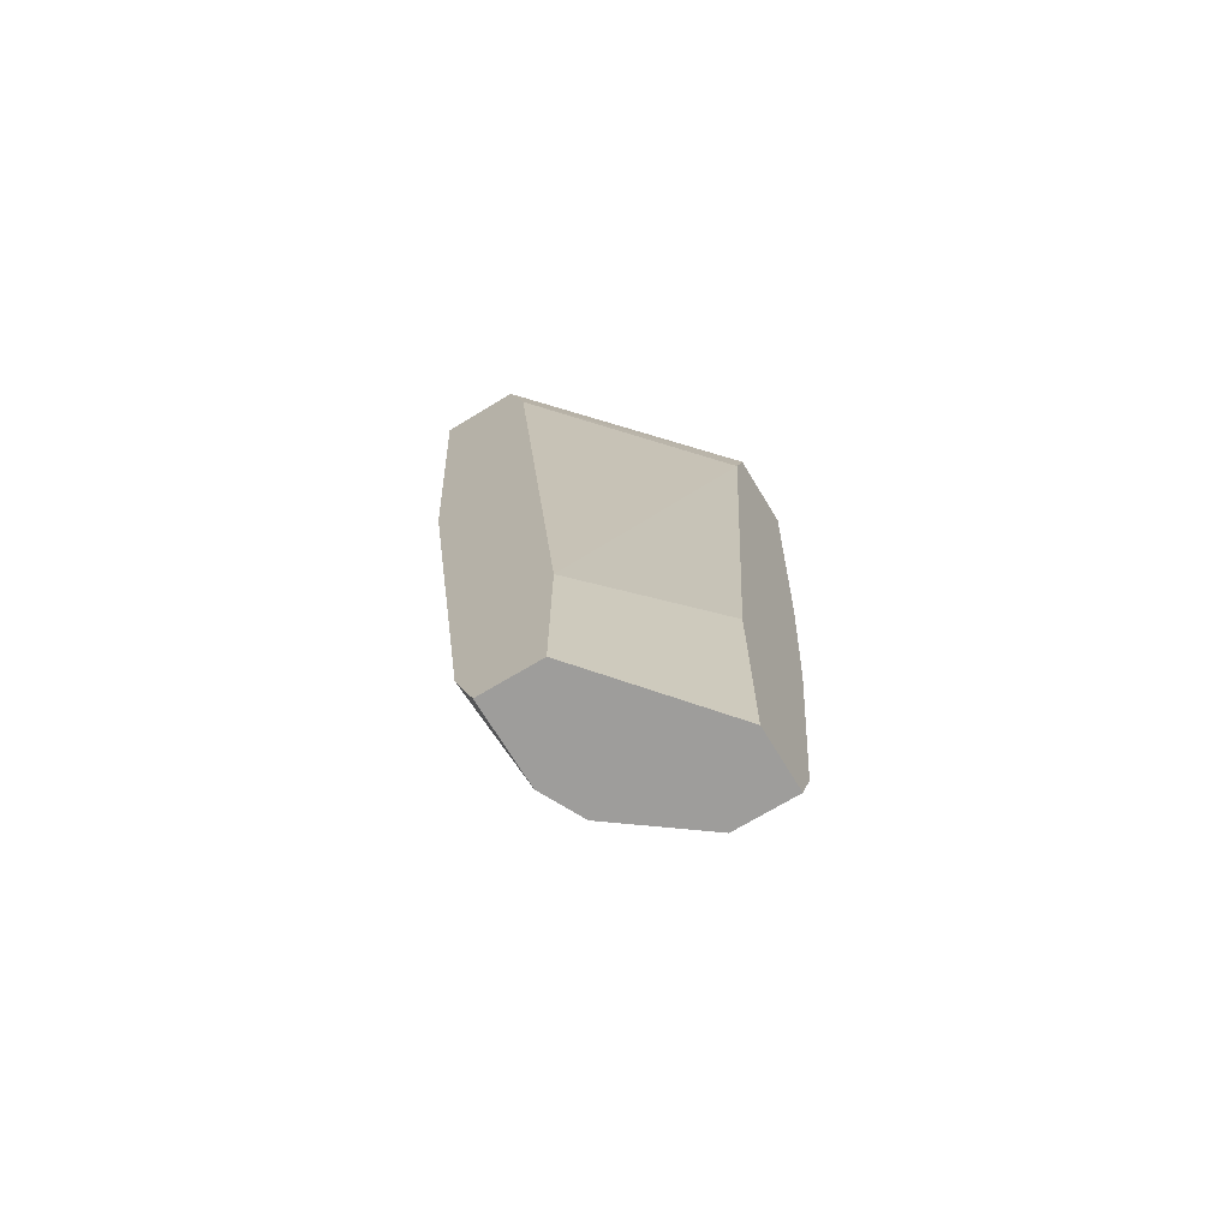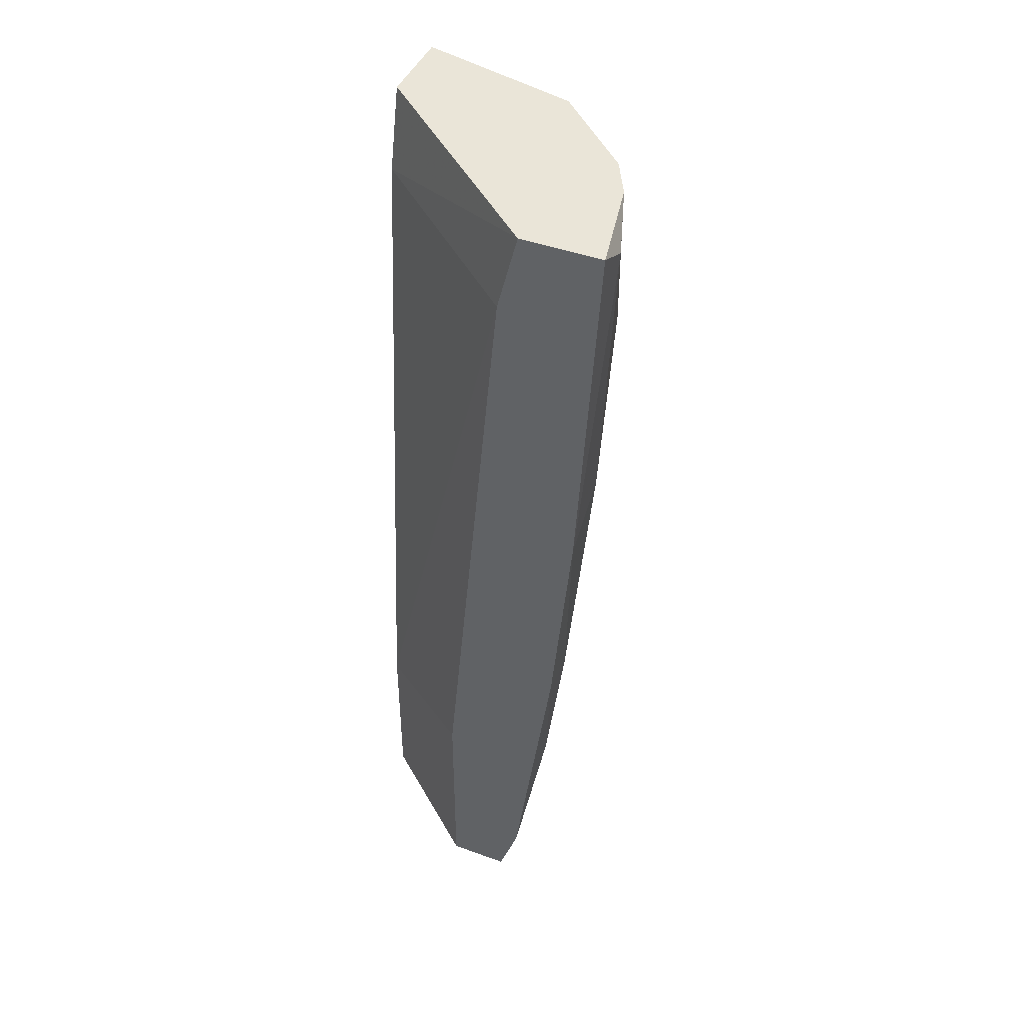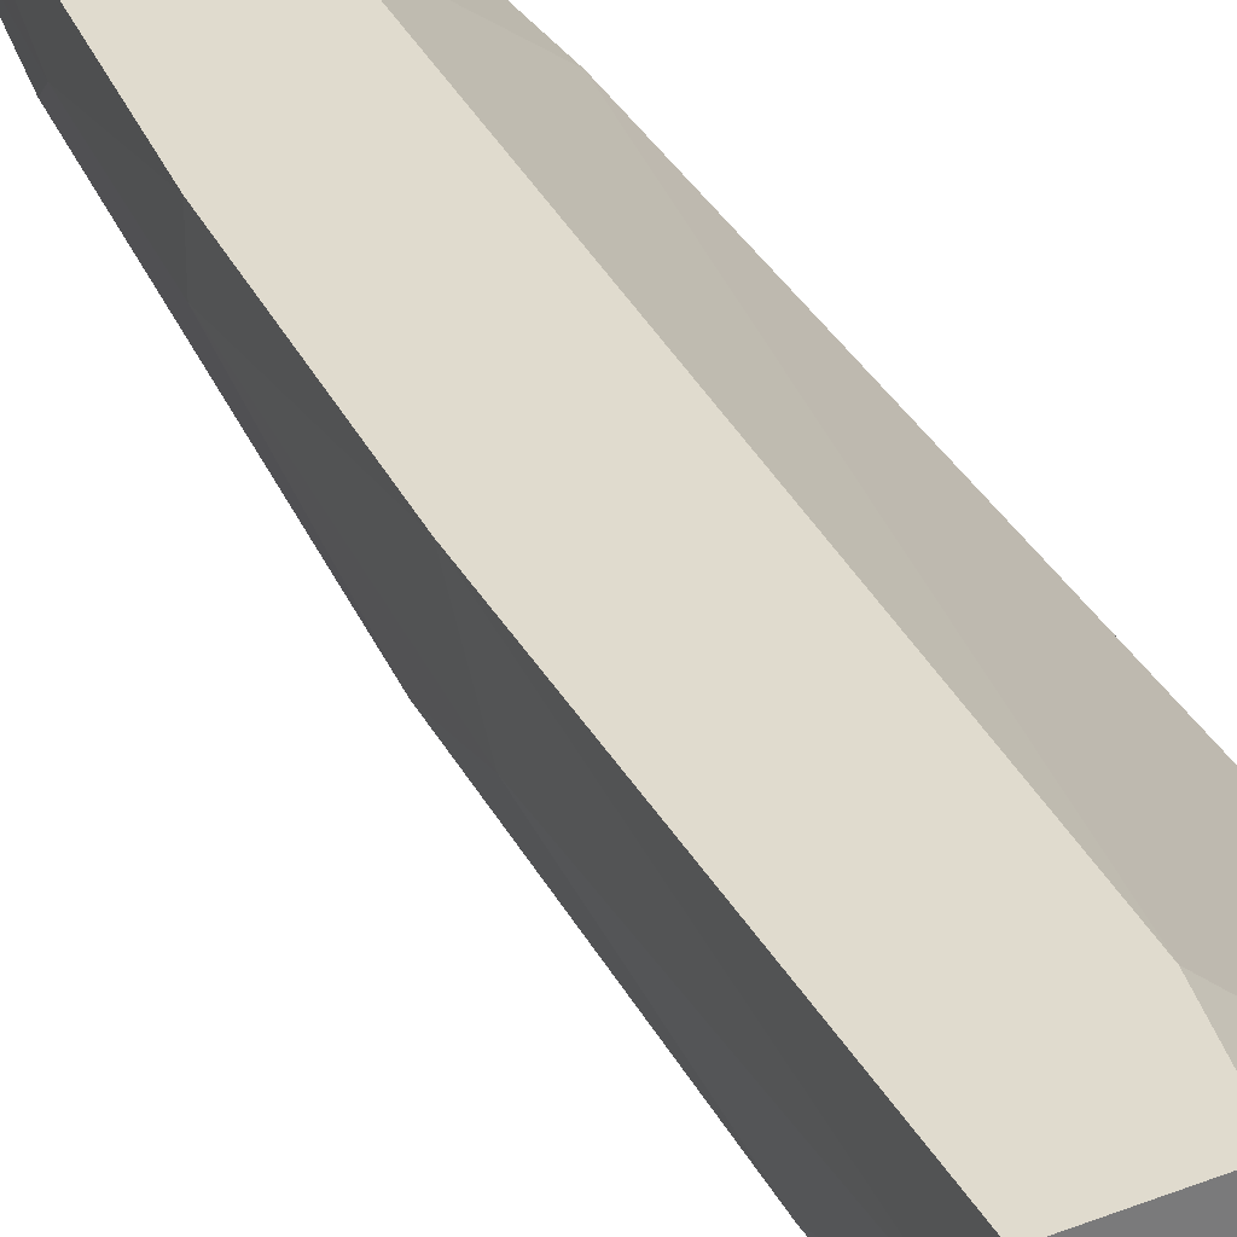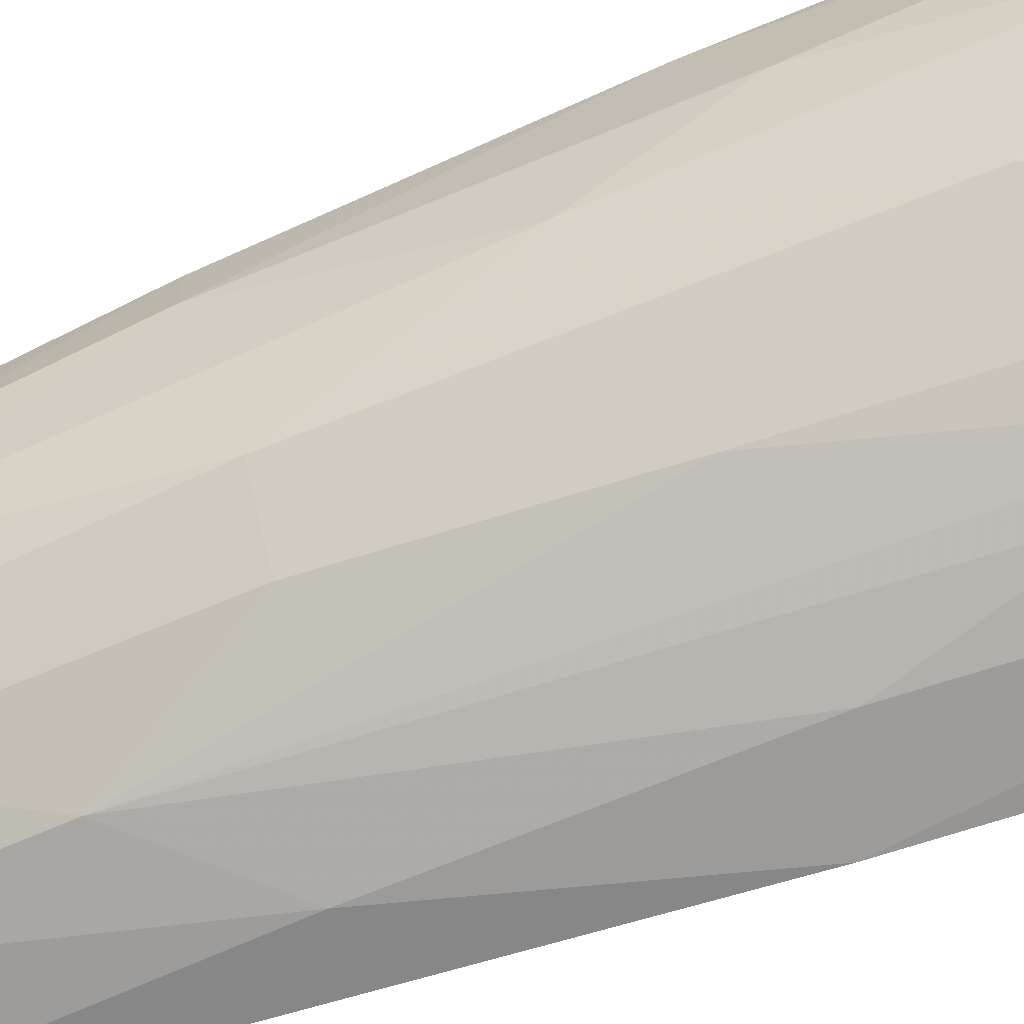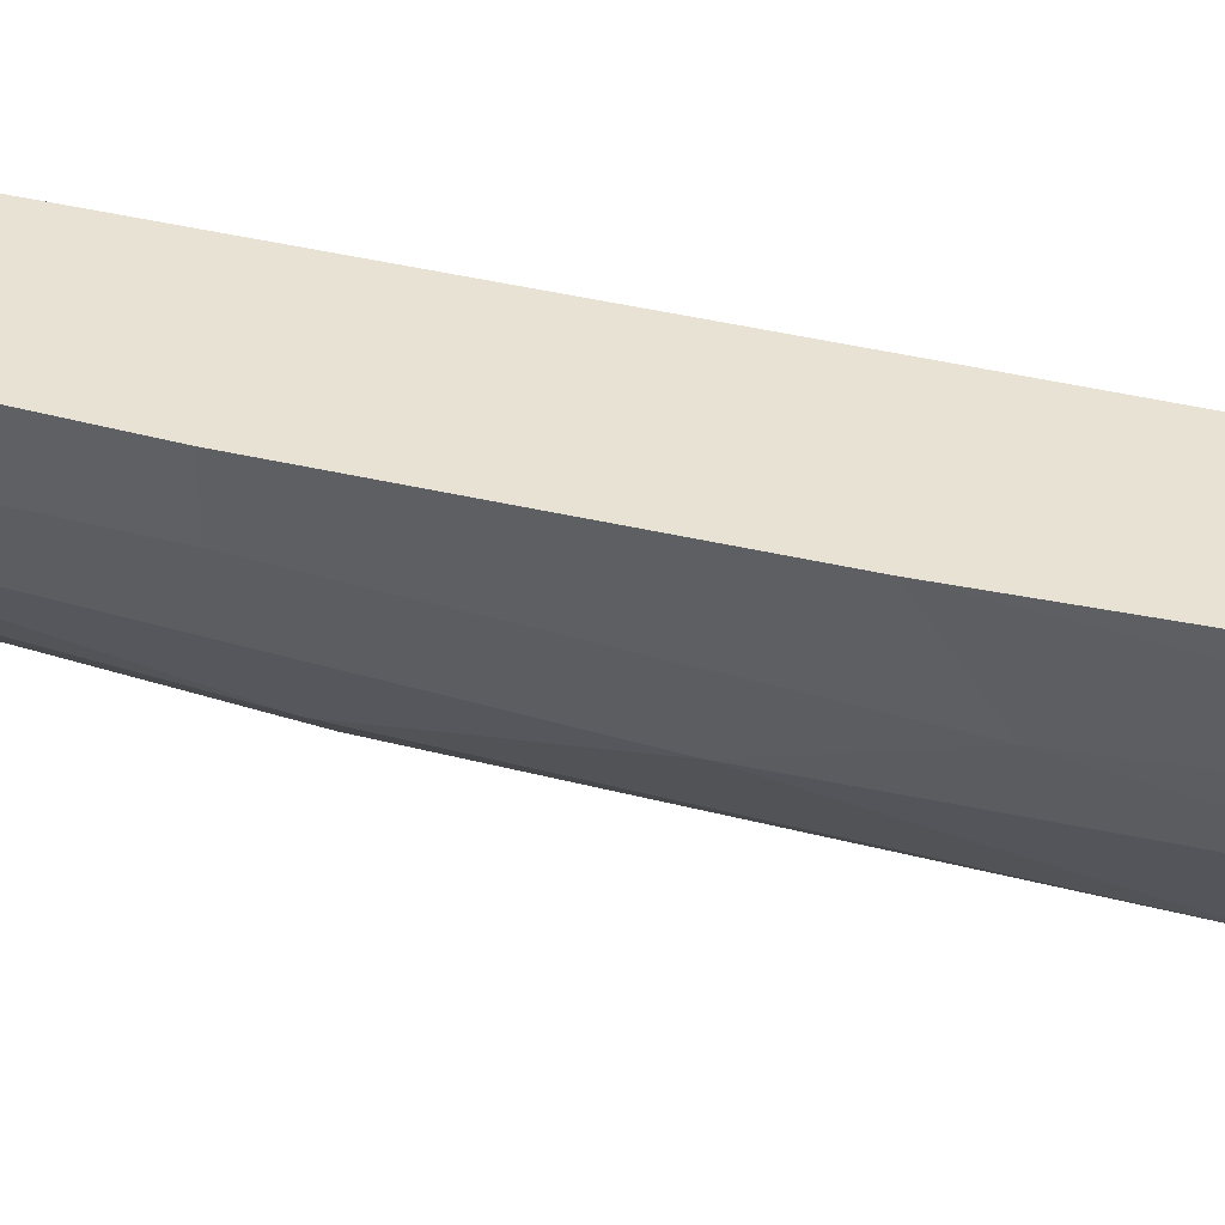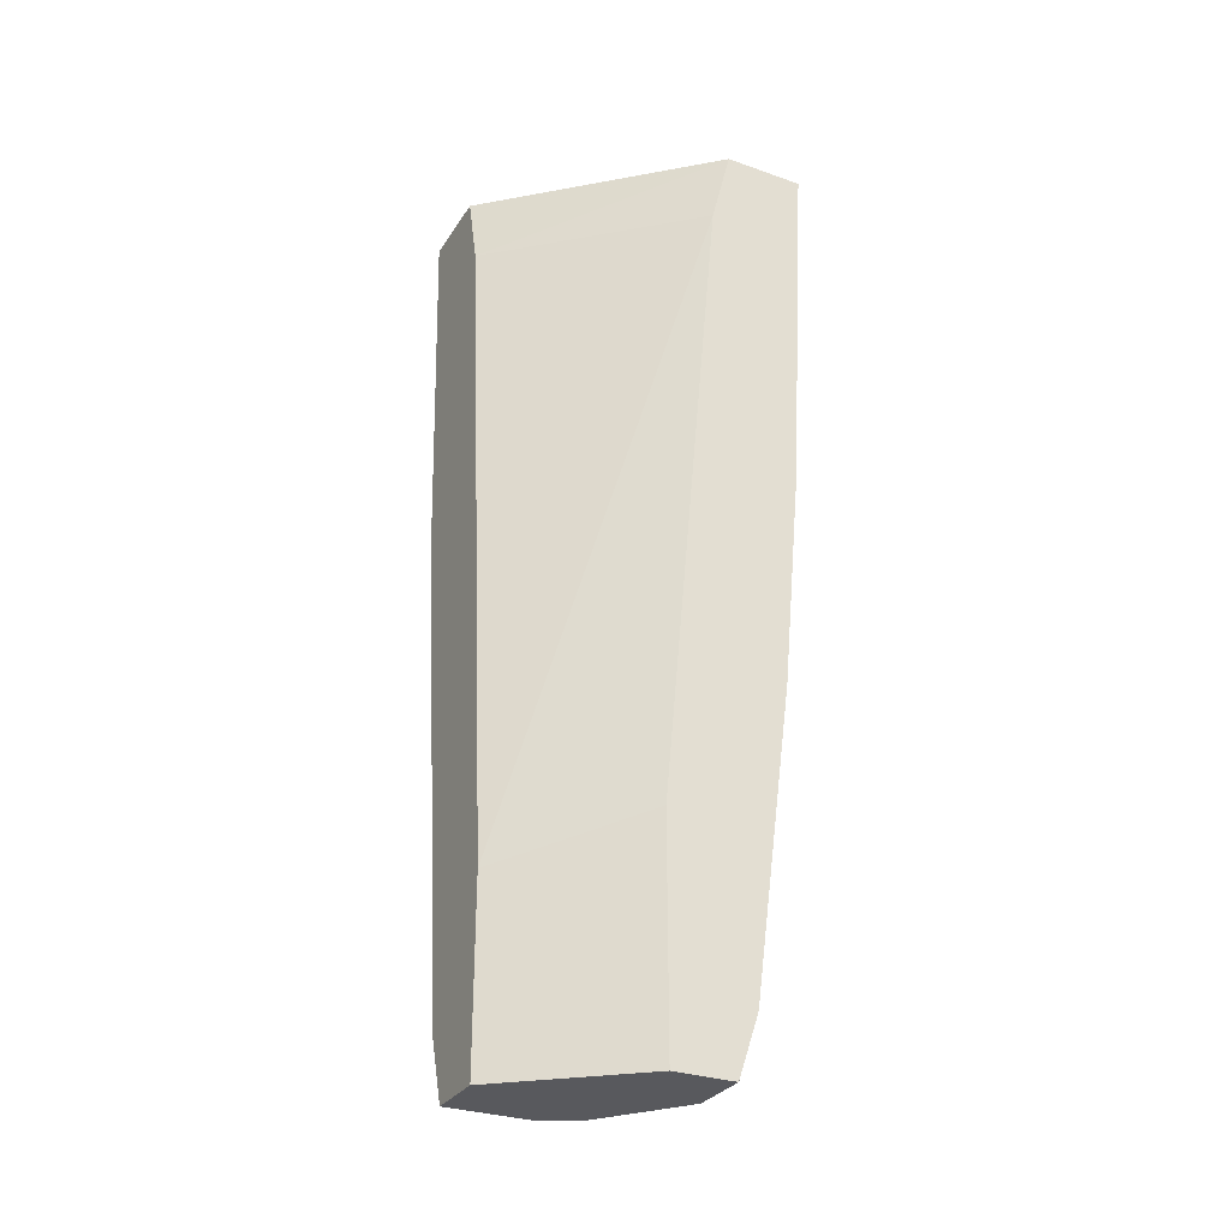
<metadata>
{"format":"obj","ext":"obj","renderer":"f3d","projection":"perspective","resolution":1024,"background":"white","views":[{"elev":-70.6,"azim":121.2,"up":"+Z"},{"elev":44.6,"azim":-157.2,"up":"+Z"},{"elev":33.4,"azim":-28.0,"up":"+Y"},{"elev":-70.8,"azim":-70.8,"up":"+Y"},{"elev":39.8,"azim":-78.8,"up":"+Y"},{"elev":-30.2,"azim":153.0,"up":"+Z"}]}
</metadata>
<code>
v 0.00061 -0.01066 -0.02988
v 0.00061 -0.01066 -0.07947
v 0.00061 -0.006156 -0.08286
v 0.00061 -0.006156 -0.07271
v 0.00061 -0.009535 -0.03439
v 0.00061 -0.009535 -0.08286
v 0.00061 -0.01517 -0.02988
v 0.00061 -0.01405 -0.0513
v -0.01292 -0.008407 -0.02988
v -0.01292 -0.000517 -0.06256
v -0.01292 -0.006156 -0.05355
v -0.01292 -0.002774 -0.06256
v -0.006156 -0.008407 -0.08286
v -0.006156 -0.000517 -0.08286
v -0.006156 -0.000517 -0.07045
v -0.006156 -0.01405 -0.0389
v -0.005027 -0.01179 -0.06707
v -0.005027 -0.01405 -0.04341
v -0.009535 -0.000517 -0.03439
v -0.009535 -0.000517 -0.08286
v -0.009535 -0.003901 -0.08286
v -0.008406 -0.01066 -0.06144
v -0.008406 -0.01292 -0.02988
v -0.008406 -0.01292 -0.03665
v -0.008406 -0.01179 -0.0513
v -0.008406 -0.007284 -0.07947
v -0.001645 -0.01292 -0.06256
v -0.01517 -0.000517 -0.02988
v -0.01517 -0.002774 -0.03101
v -0.01405 -0.000517 -0.05017
v -0.01405 -0.003901 -0.04792
v -0.01405 -0.006156 -0.02988
v -0.01405 -0.006156 -0.03777
v -0.01066 -0.008407 -0.06144
v -0.01066 -0.000517 -0.02988
v -0.01066 -0.000517 -0.07947
v -0.01066 -0.005029 -0.07496
v -0.002773 -0.01517 -0.03213
v -0.002773 -0.01405 -0.05017
v -0.007281 -0.009535 -0.07383
v -0.01179 -0.009535 -0.04341
v -0.01179 -0.002774 -0.07158
v -0.003899 -0.01066 -0.07722
v -0.003899 -0.009535 -0.08286
f 1 3 4
f 3 1 8
f 1 4 5
f 35 1 5
f 8 1 7
f 1 23 7
f 1 35 23
f 3 2 6
f 3 8 2
f 2 44 6
f 2 8 27
f 2 27 43
f 44 2 43
f 3 14 4
f 44 3 6
f 14 3 44
f 4 19 5
f 4 14 15
f 19 4 15
f 19 35 5
f 8 7 38
f 7 23 38
f 27 8 39
f 8 38 39
f 23 32 9
f 41 23 9
f 32 33 9
f 33 41 9
f 30 10 12
f 10 42 12
f 10 14 20
f 10 35 14
f 10 20 36
f 28 10 30
f 35 10 28
f 42 10 36
f 11 31 12
f 37 11 12
f 31 11 33
f 11 41 33
f 34 11 37
f 41 11 34
f 31 30 12
f 42 37 12
f 26 21 13
f 21 44 13
f 40 26 13
f 43 40 13
f 44 43 13
f 14 19 15
f 14 35 19
f 14 21 20
f 14 44 21
f 17 18 16
f 25 17 16
f 18 38 16
f 23 24 16
f 38 23 16
f 24 25 16
f 18 17 39
f 17 25 22
f 40 17 22
f 17 27 39
f 27 17 43
f 17 40 43
f 38 18 39
f 20 21 36
f 21 26 37
f 21 42 36
f 42 21 37
f 25 41 22
f 34 40 22
f 41 34 22
f 23 41 24
f 23 35 32
f 41 25 24
f 26 34 37
f 34 26 40
f 29 28 30
f 32 28 29
f 32 35 28
f 31 29 30
f 31 33 29
f 33 32 29

</code>
